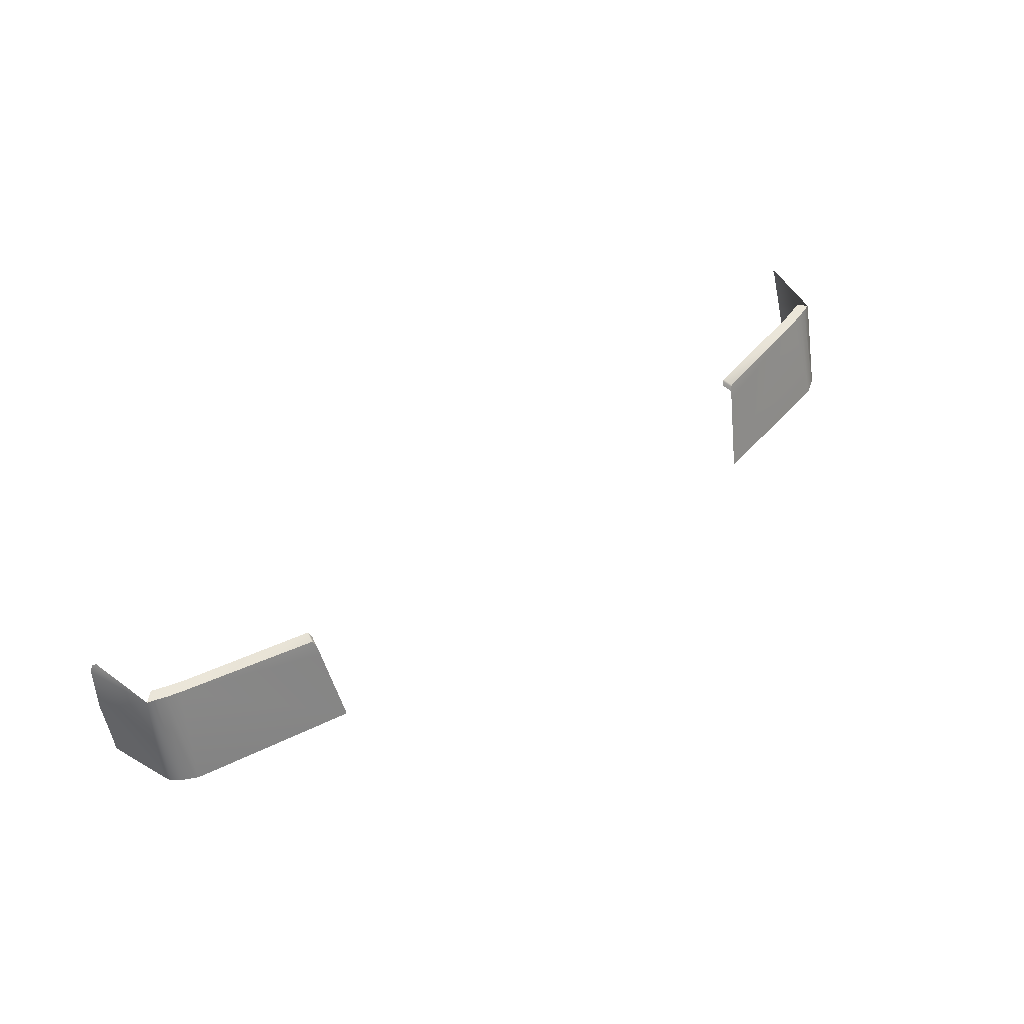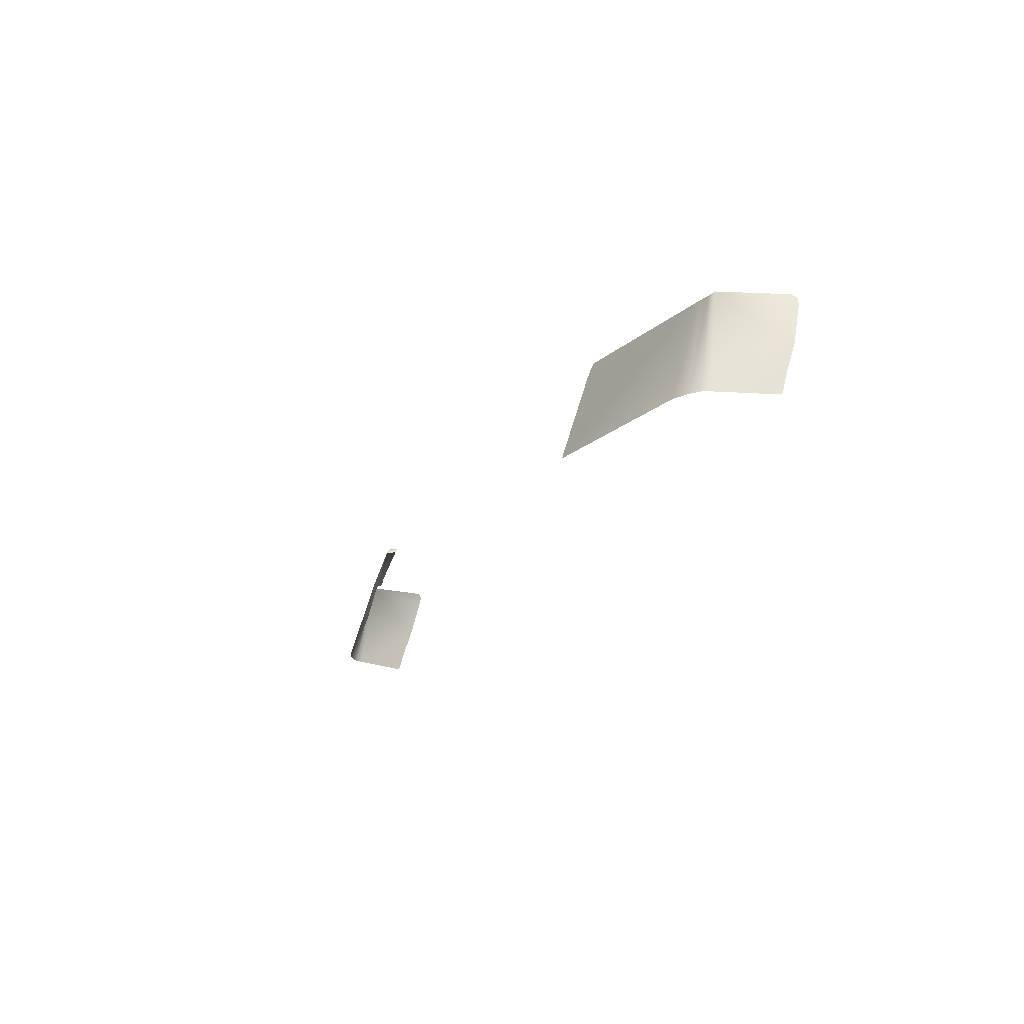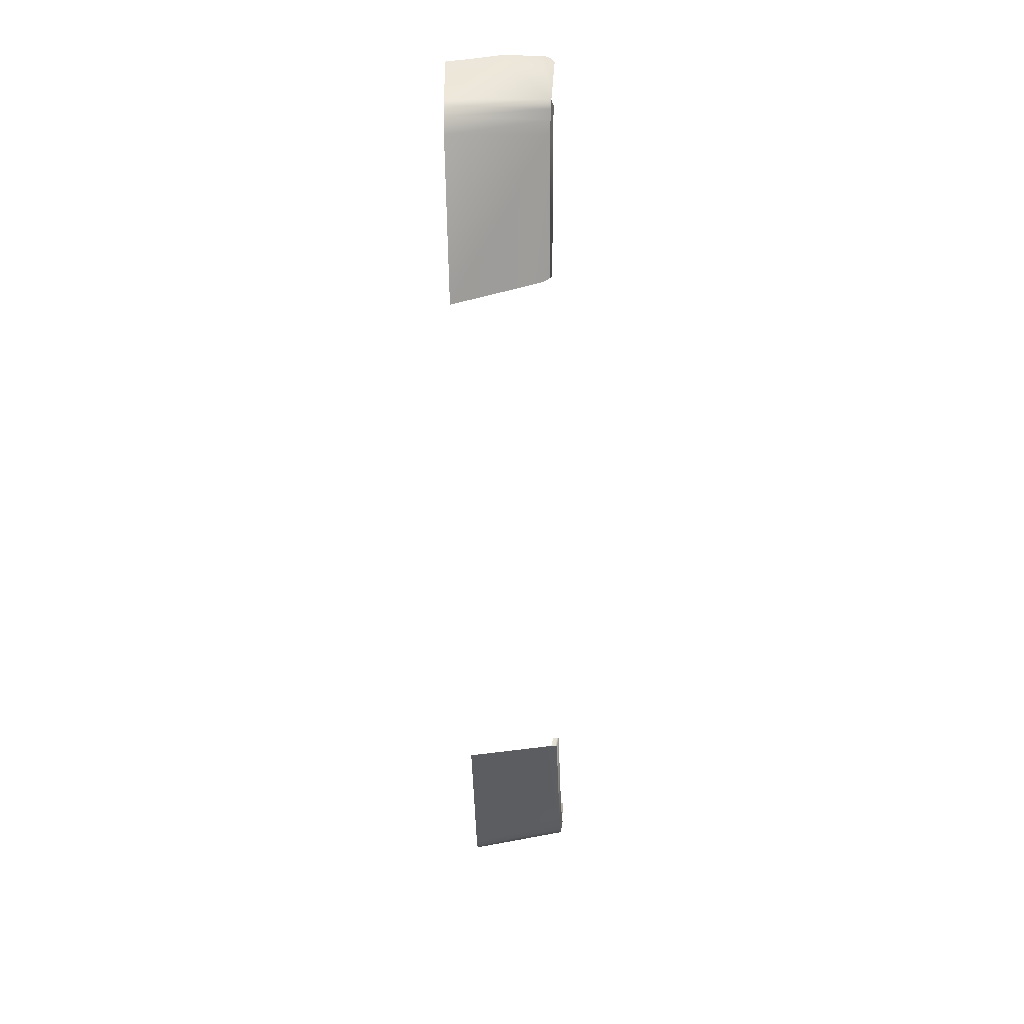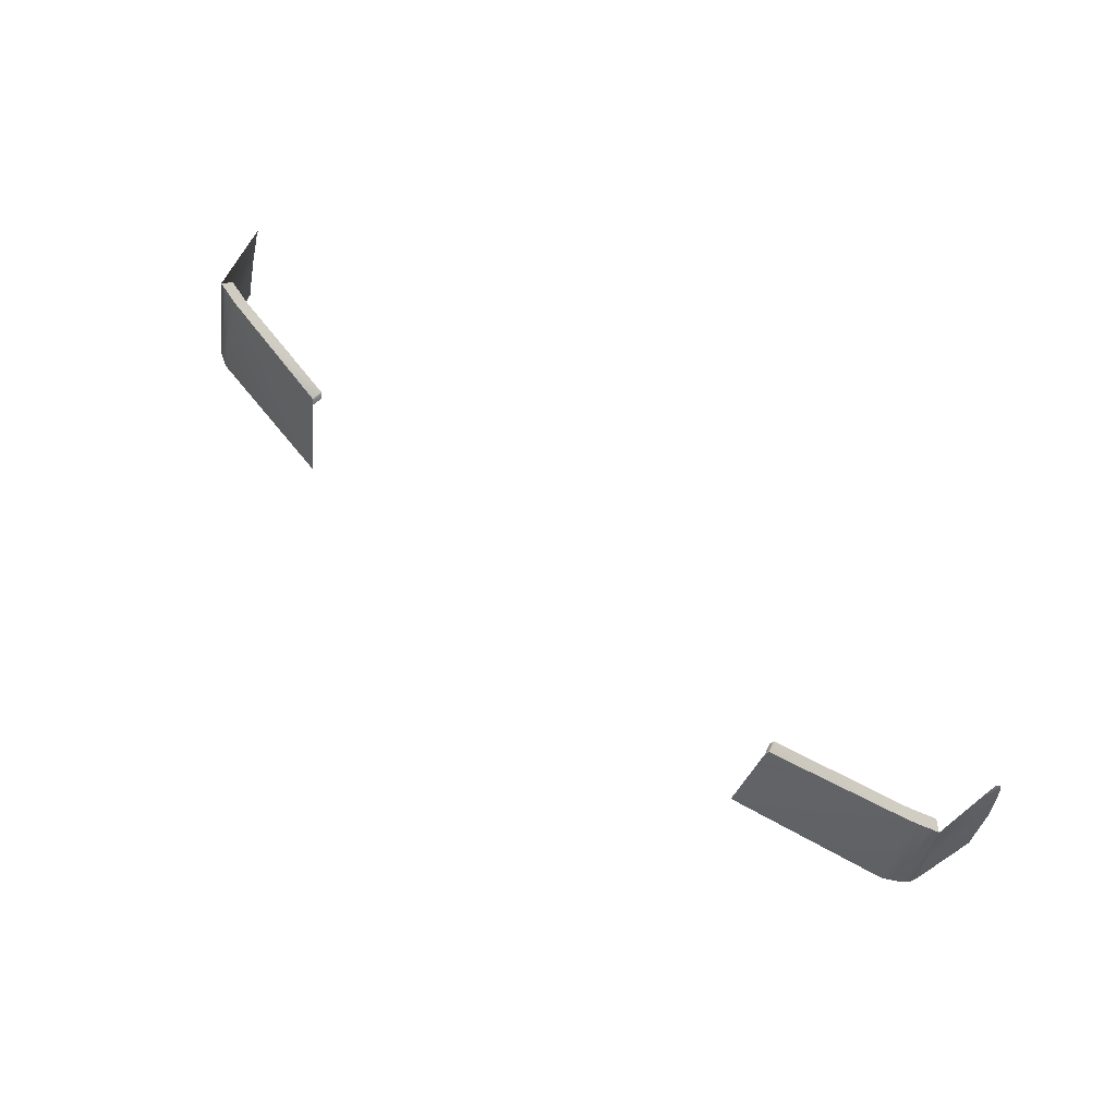
<metadata>
{"format":"obj","ext":"obj","renderer":"f3d","projection":"perspective","resolution":1024,"background":"white","views":[{"elev":46.0,"azim":139.7,"up":"+Y"},{"elev":-20.4,"azim":-113.2,"up":"+Y"},{"elev":-58.1,"azim":91.4,"up":"+Z"},{"elev":64.9,"azim":-139.7,"up":"+Y"}]}
</metadata>
<code>
o headlights_lente
v -19.23 -5.729 -94.98
v -30.15 -5.705 -92.86
v -19.83 -0.2318 -93.41
v -30.24 1.149 -90.77
v -31.15 -5.698 -92.3
v -31.74 -5.692 -91.79
v -31.49 1.224 -90.42
v -31.96 -5.685 -91.26
v -33.12 -2.13 -86.13
v -33.12 -3.898 -86.7
v -33.14 -5.653 -87.21
v -32.83 0.7446 -85.45
v -32.65 1.265 -85.4
v -32.44 1.549 -85.69
v -19.94 1.118 -92.26
v -20.11 0.9547 -93
v -29.35 1.114 -90.99
v -28.7 1.275 -90.45
v -19.86 0.991 -92.32
v -20.03 0.8241 -93.05
v -19.73 0.6982 -92.43
v -19.92 0.5273 -93.17
v -29.59 1.313 -90.22
v -30.9 1.195 -90.57
v -30.25 1.355 -90.02
v -30.84 1.389 -89.87
v 30.15 -5.705 -92.86
v 19.23 -5.729 -94.98
v 29.35 1.114 -90.99
v 19.83 -0.2318 -93.41
v 20.11 0.9547 -93
v 31.15 -5.698 -92.3
v 30.9 1.195 -90.57
v 31.74 -5.692 -91.79
v 31.96 -5.685 -91.26
v 33.12 -2.13 -86.13
v 33.12 -3.898 -86.7
v 33.14 -5.653 -87.21
v 32.83 0.7446 -85.45
v 32.65 1.265 -85.4
v 32.44 1.549 -85.69
v 19.94 1.118 -92.26
v 28.7 1.275 -90.45
v 20.03 0.8241 -93.05
v 19.86 0.991 -92.32
v 19.92 0.5273 -93.17
v 19.73 0.6982 -92.43
v 30.24 1.149 -90.77
v 29.59 1.313 -90.22
v 30.25 1.355 -90.02
v 31.49 1.224 -90.42
v 30.84 1.389 -89.87
v -31.49 1.224 -90.42
v -20.11 0.9547 -93
v -29.35 1.114 -90.99
v -20.03 0.8241 -93.05
v -19.92 0.5273 -93.17
v 20.11 0.9547 -93
v 29.35 1.114 -90.99
v 20.03 0.8241 -93.05
v 19.92 0.5273 -93.17
v 31.49 1.224 -90.42
v -30.24 1.149 -90.77
v -30.9 1.195 -90.57
v 30.24 1.149 -90.77
v 30.9 1.195 -90.57
f 1 2 17
f 1 17 3
f 22 3 17
f 17 16 20
f 20 22 17
f 63 17 2
f 2 5 63
f 24 63 5
f 5 6 24
f 53 24 6
f 6 8 53
f 53 8 9
f 10 9 8
f 8 11 10
f 53 9 12
f 12 13 53
f 14 53 13
f 15 54 55
f 18 15 55
f 19 56 54
f 15 19 54
f 21 57 56
f 19 21 56
f 18 55 4
f 23 18 4
f 23 4 64
f 25 23 64
f 25 64 7
f 26 25 7
f 27 28 59
f 59 28 30
f 30 61 59
f 58 59 44
f 61 44 59
f 59 48 27
f 32 27 48
f 48 66 32
f 34 32 66
f 66 51 34
f 35 34 51
f 35 51 36
f 36 37 35
f 38 35 37
f 36 51 39
f 40 39 51
f 51 41 40
f 31 42 29
f 42 43 29
f 60 45 31
f 45 42 31
f 46 47 60
f 47 45 60
f 29 43 65
f 43 49 65
f 65 49 33
f 49 50 33
f 33 50 62
f 50 52 62

</code>
